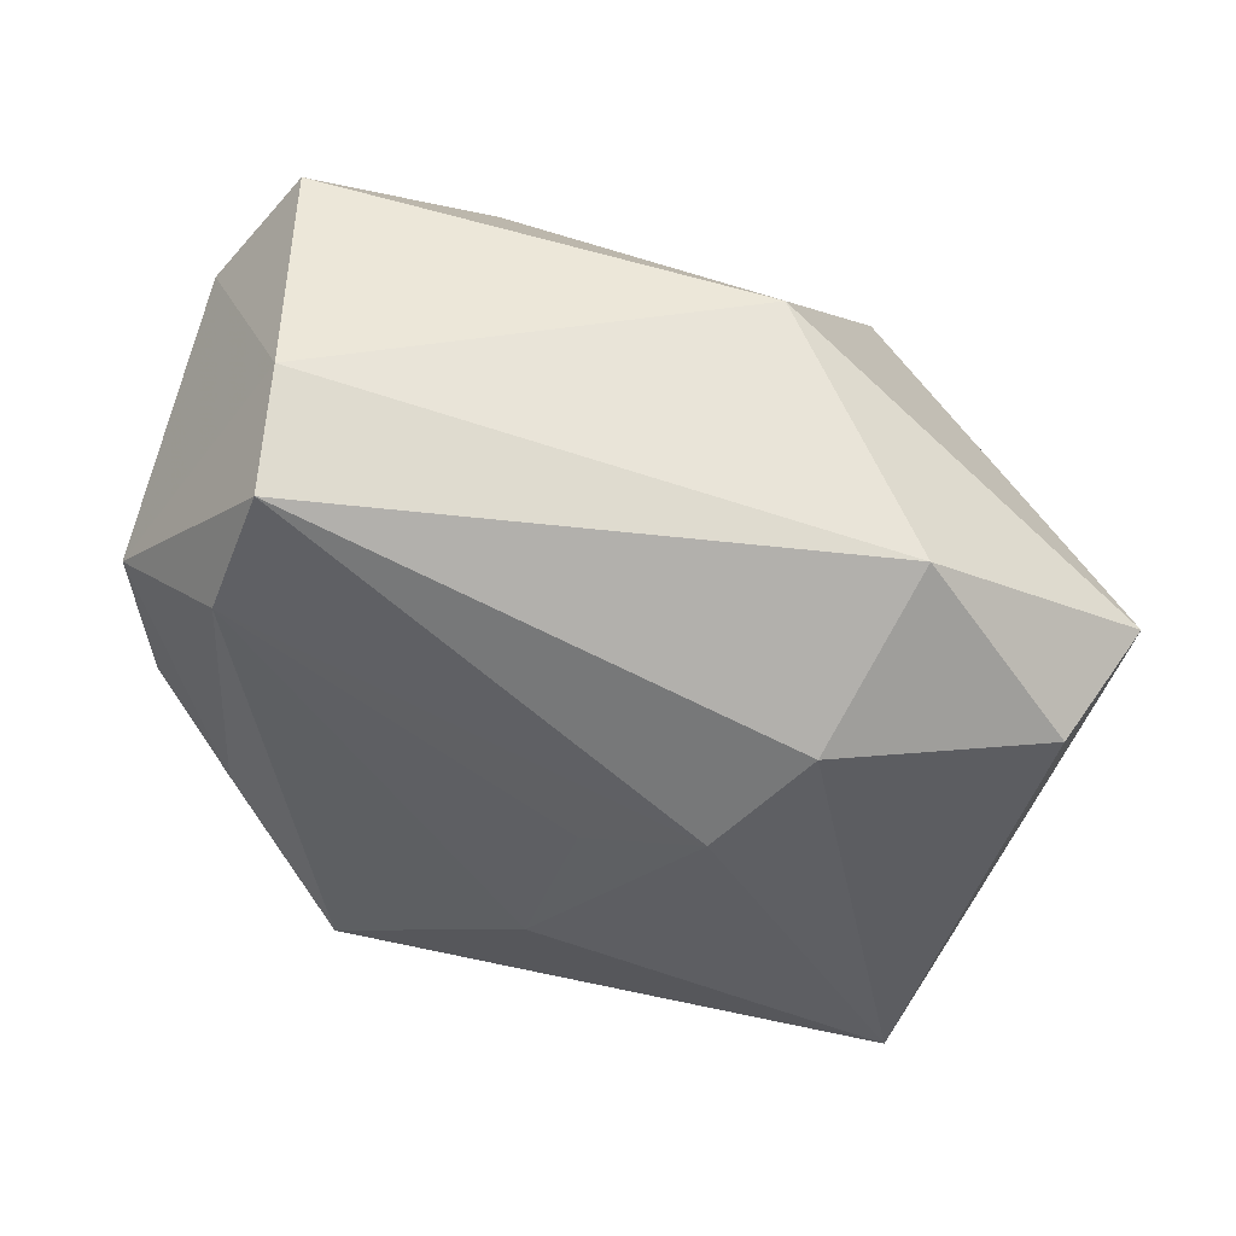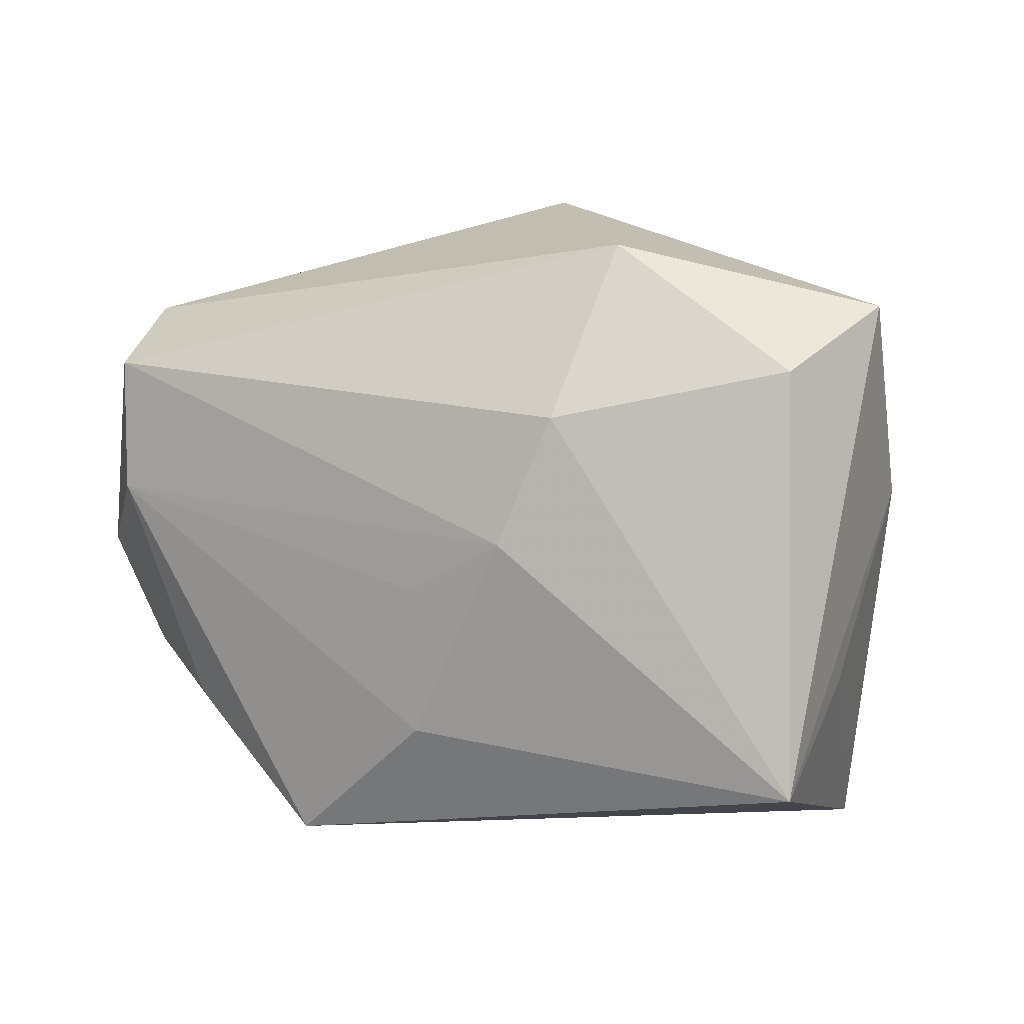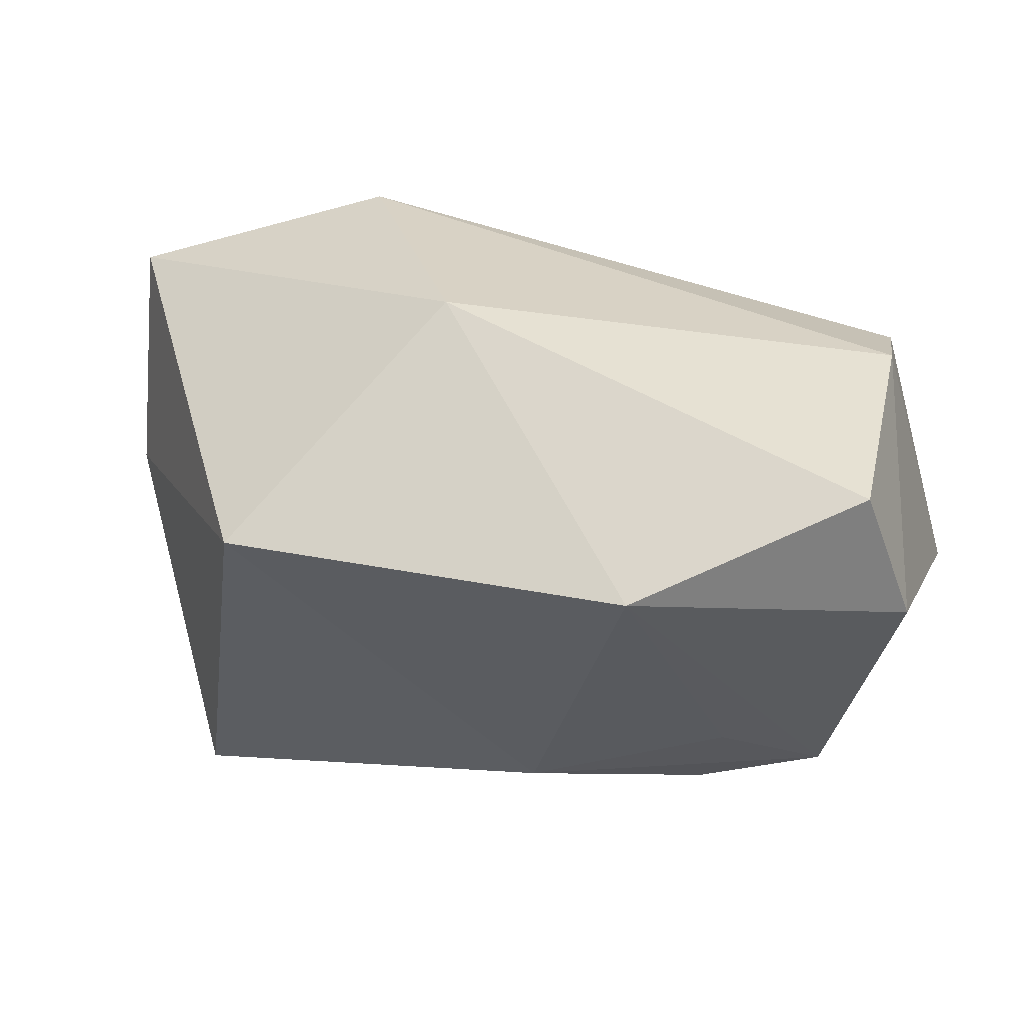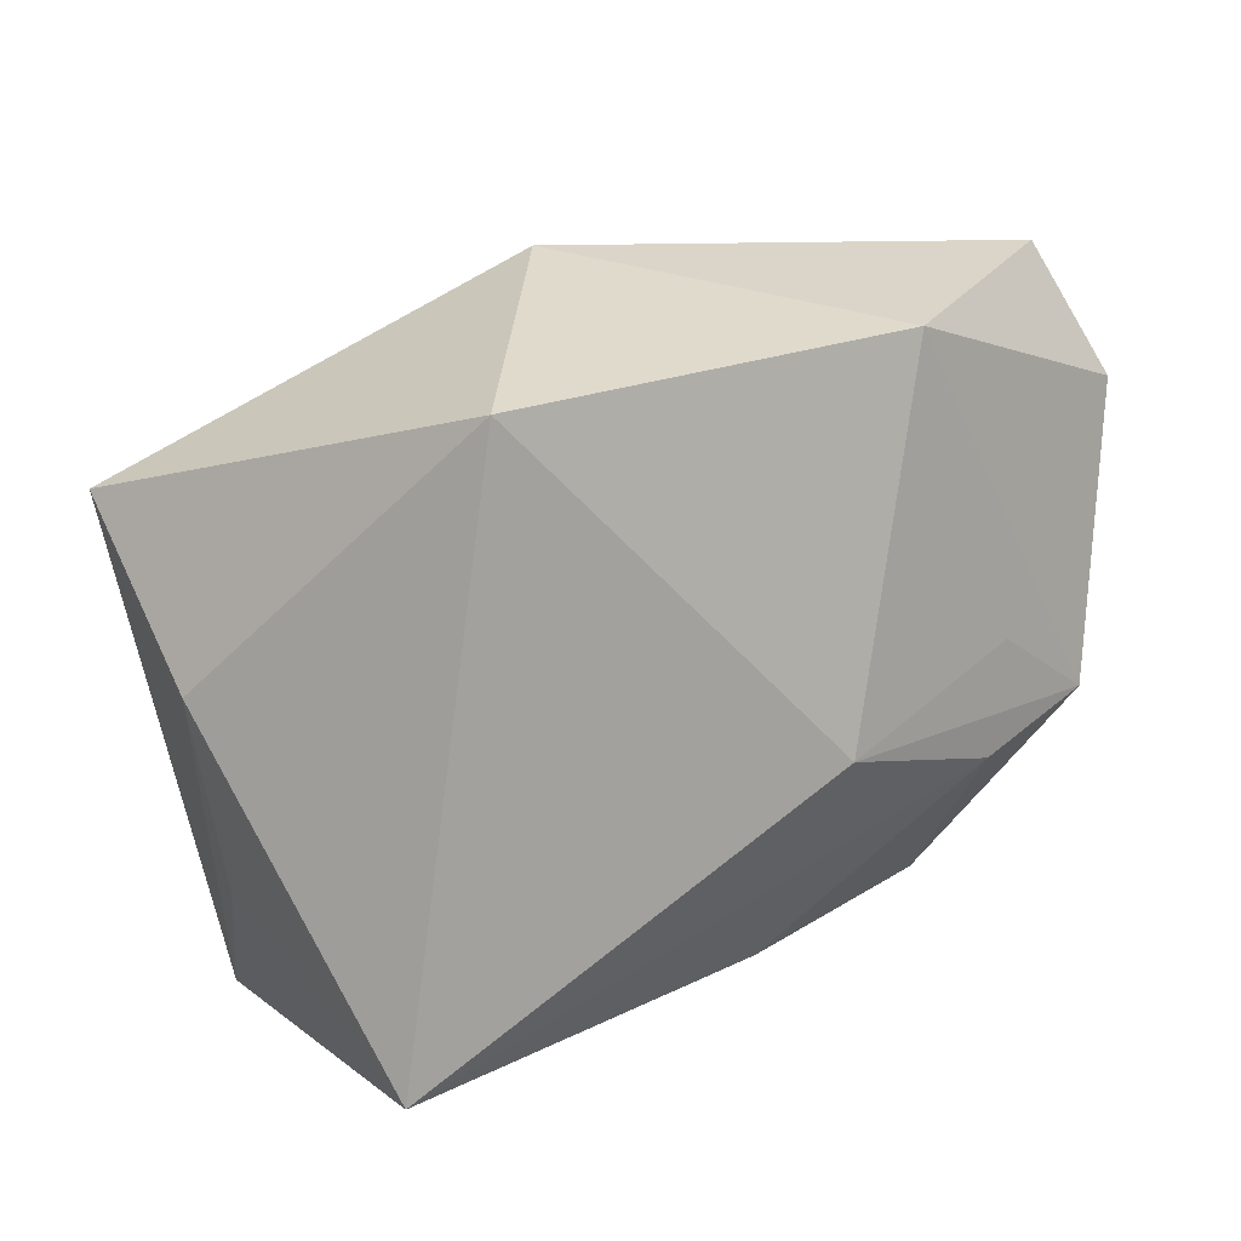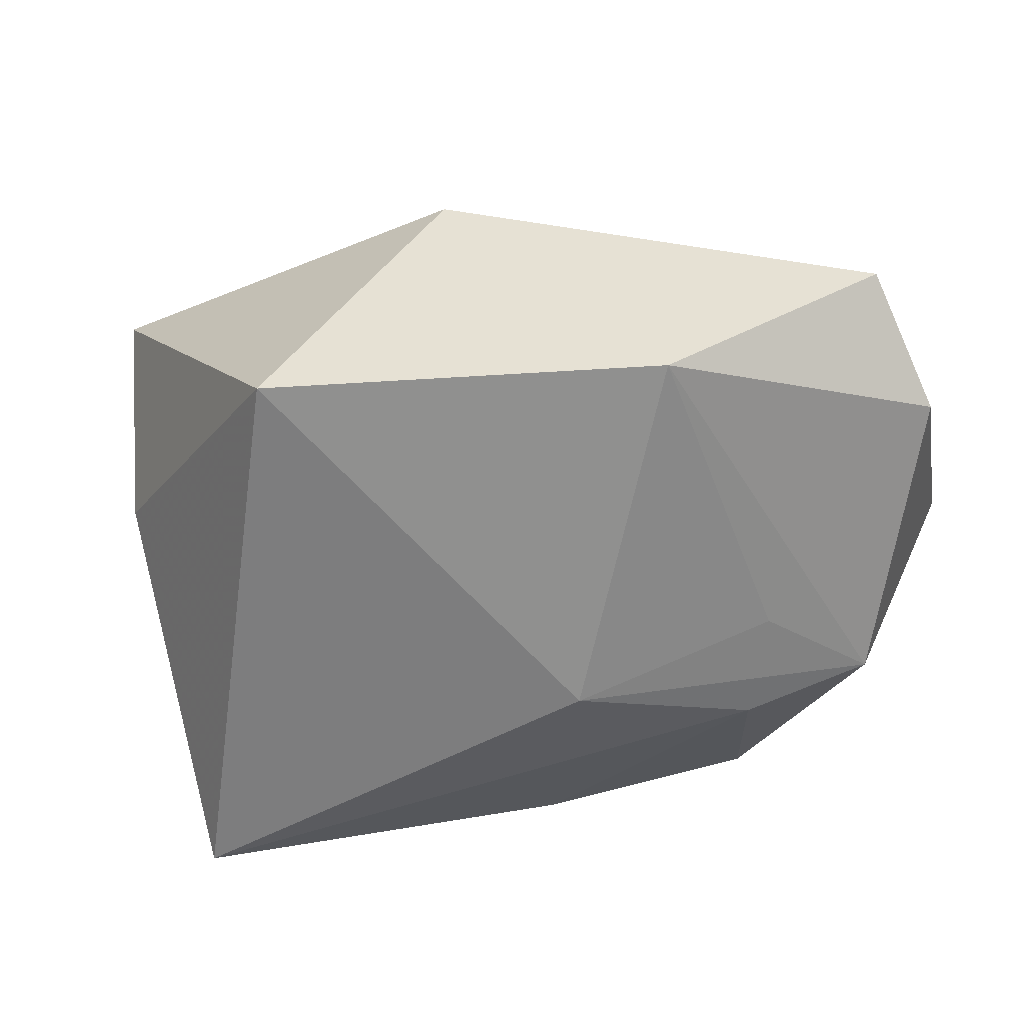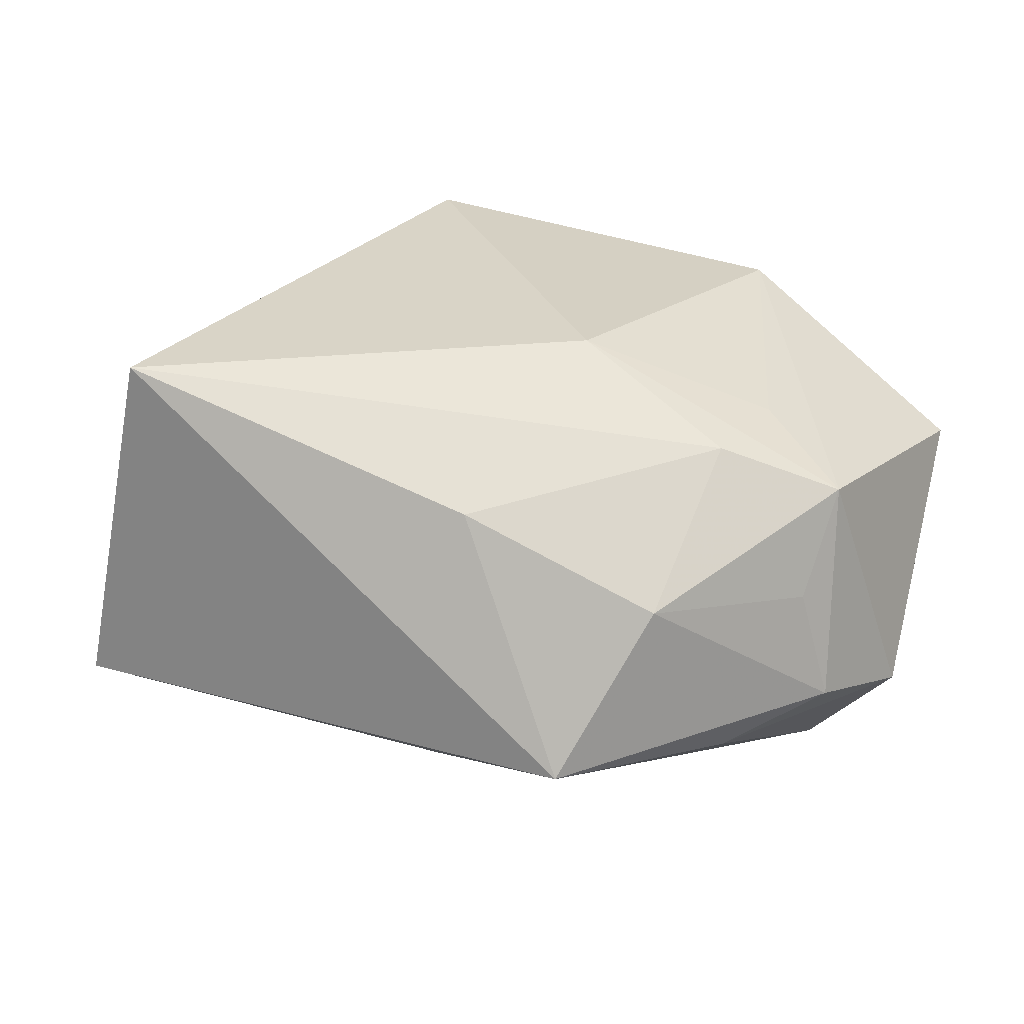
<metadata>
{"format":"obj","ext":"obj","renderer":"f3d","projection":"perspective","resolution":1024,"background":"white","views":[{"elev":-66.3,"azim":167.0,"up":"+Z"},{"elev":-13.3,"azim":-153.4,"up":"+Y"},{"elev":60.5,"azim":18.9,"up":"+Y"},{"elev":16.8,"azim":-20.3,"up":"+Y"},{"elev":29.3,"azim":9.8,"up":"+Y"},{"elev":28.5,"azim":24.1,"up":"+Z"}]}
</metadata>
<code>
v -0.01039 -0.009995 -0.02516
v -0.04642 0.01384 -0.01121
v -0.007483 0.03468 -0.002696
v 0.0206 -0.03533 -0.01005
v 0.02867 -0.01096 0.01832
v -0.02294 0.0204 -0.02292
v 0.01171 -0.006751 0.02577
v 0.003049 -0.02678 -0.01723
v 0.03337 -0.01993 -0.0118
v 0.04461 0.02149 0.008988
v -0.04007 0.005288 -0.02059
v 0.007524 -0.02874 0.0146
v 0.03807 0.03391 0.005229
v 0.01913 0.02996 0.02154
v -0.04209 -0.001157 0.005187
v 0.03499 0.01484 -0.02689
v 0.04663 -0.0005669 -0.01132
v 0.02728 -0.02596 0.006201
v 0.03705 0.001925 -0.02267
v 0.04215 -0.01234 -0.007557
v 0.0008871 -0.01311 -0.02259
v 0.03587 0.02384 -0.01839
v 0.03897 -0.01253 0.003741
v 0.03021 0.0001947 0.01817
v -0.03531 -0.03533 -0.01089
v -0.0289 -0.03253 0.02577
v -0.02056 0.02621 0.02577
v -0.01745 0.001729 -0.02741
v 0.04038 -0.00671 0.01395
v -0.03739 -0.02228 -0.0008127
f 4 26 25
f 29 17 10
f 1 25 28
f 8 25 1
f 4 25 8
f 1 21 8
f 27 3 2
f 2 3 6
f 27 26 7
f 14 3 27
f 27 7 14
f 14 29 10
f 6 3 22
f 10 17 22
f 15 2 25
f 15 26 27
f 27 2 15
f 11 28 25
f 25 2 11
f 6 28 11
f 11 2 6
f 5 18 29
f 5 7 26
f 29 7 5
f 17 29 20
f 20 18 4
f 24 7 29
f 29 14 24
f 24 14 7
f 16 28 6
f 6 22 16
f 1 28 16
f 16 22 17
f 13 14 10
f 10 22 13
f 3 14 13
f 13 22 3
f 30 25 26
f 26 15 30
f 30 15 25
f 12 5 26
f 18 5 12
f 12 26 4
f 4 18 12
f 29 18 23
f 23 20 29
f 18 20 23
f 9 20 4
f 17 20 9
f 19 16 17
f 17 9 19
f 19 9 4
f 4 8 19
f 19 8 21
f 19 21 1
f 1 16 19

</code>
